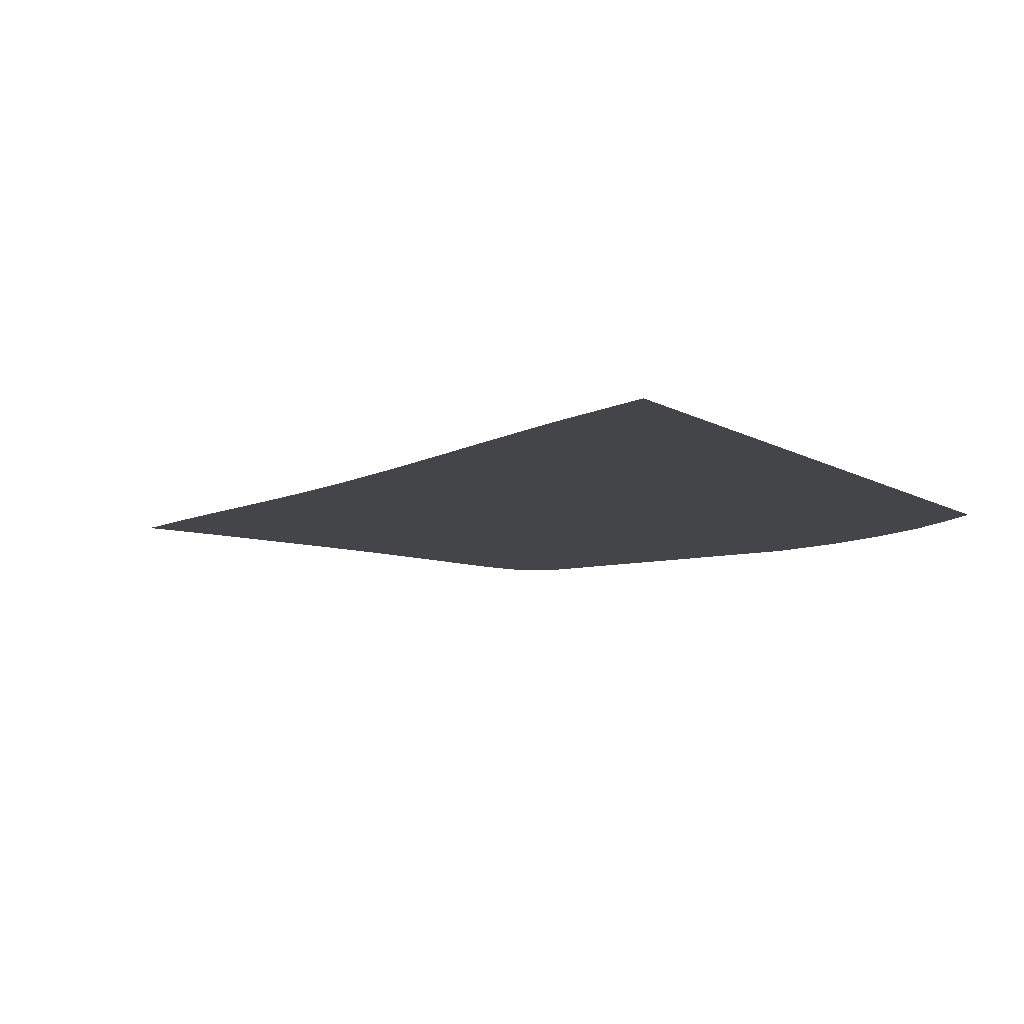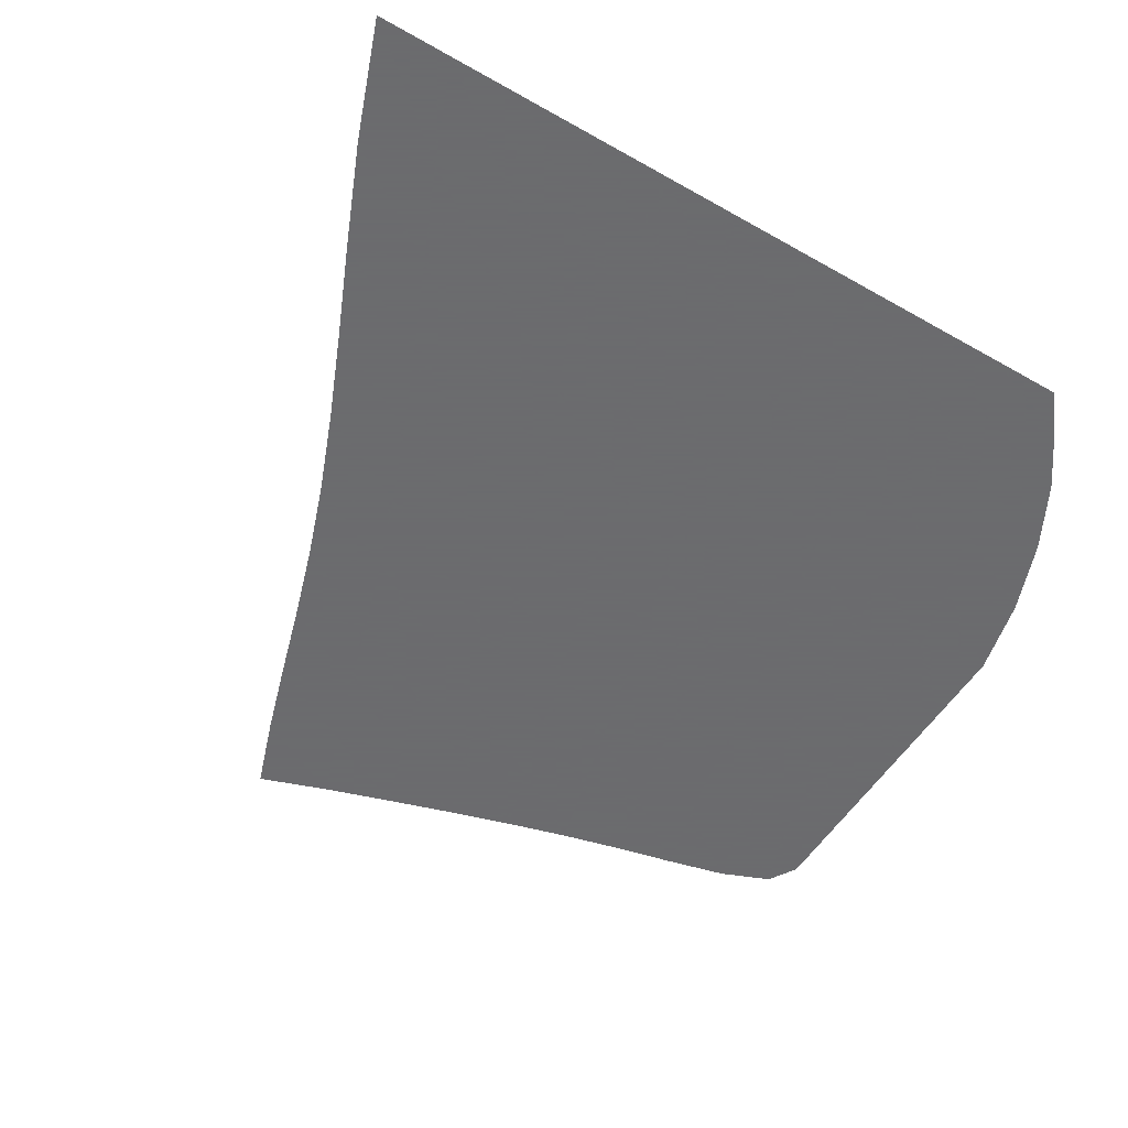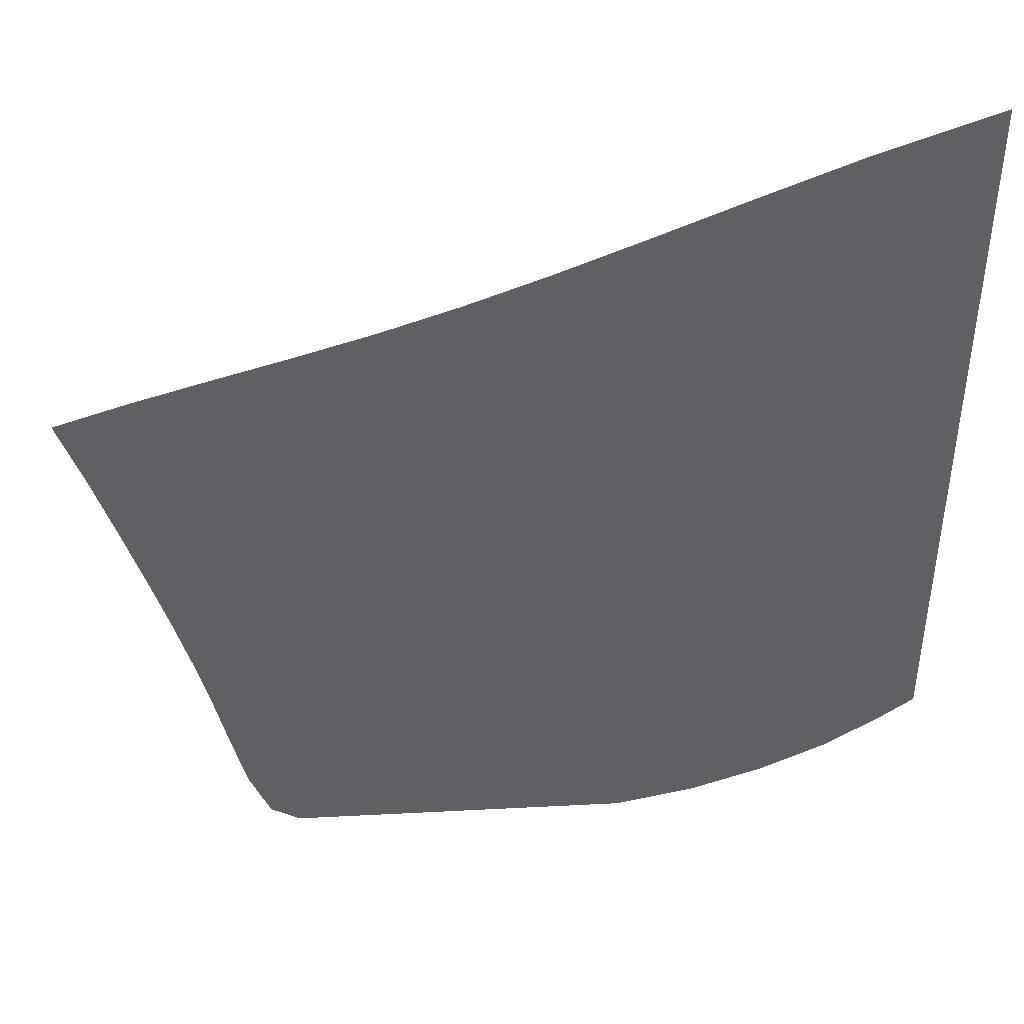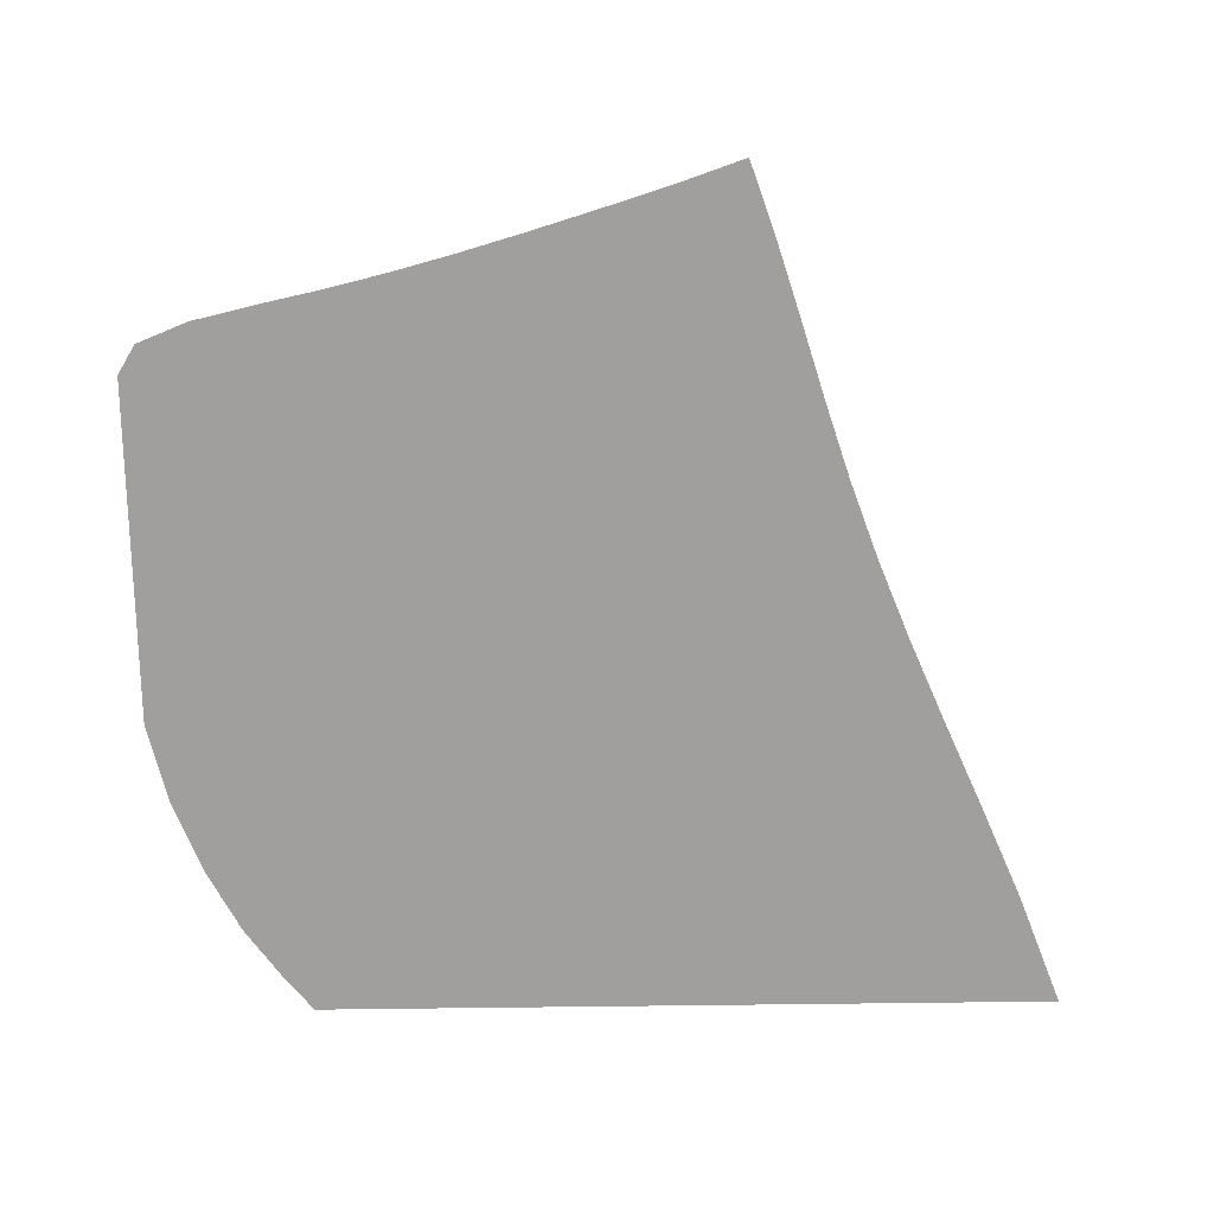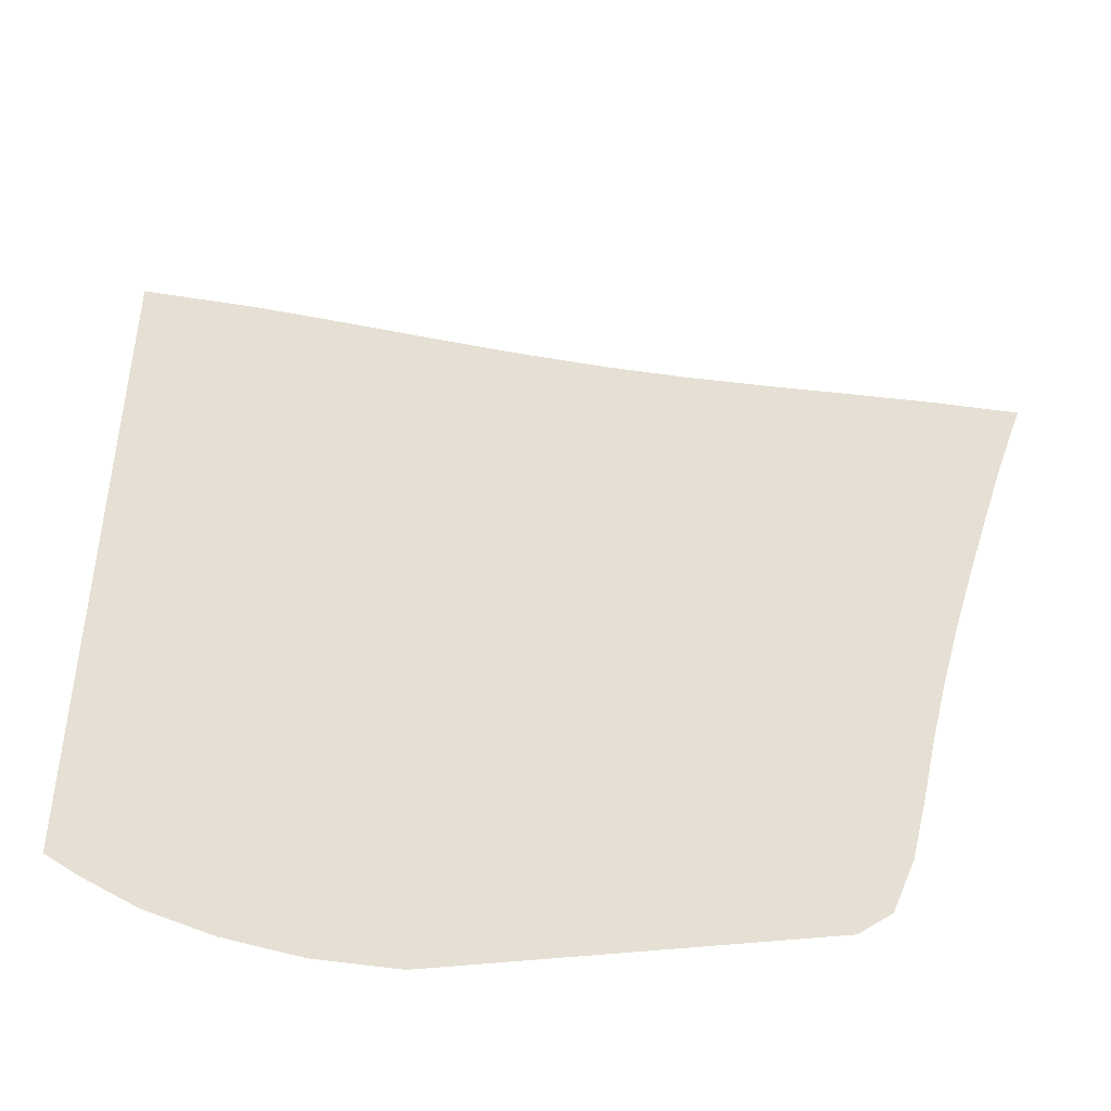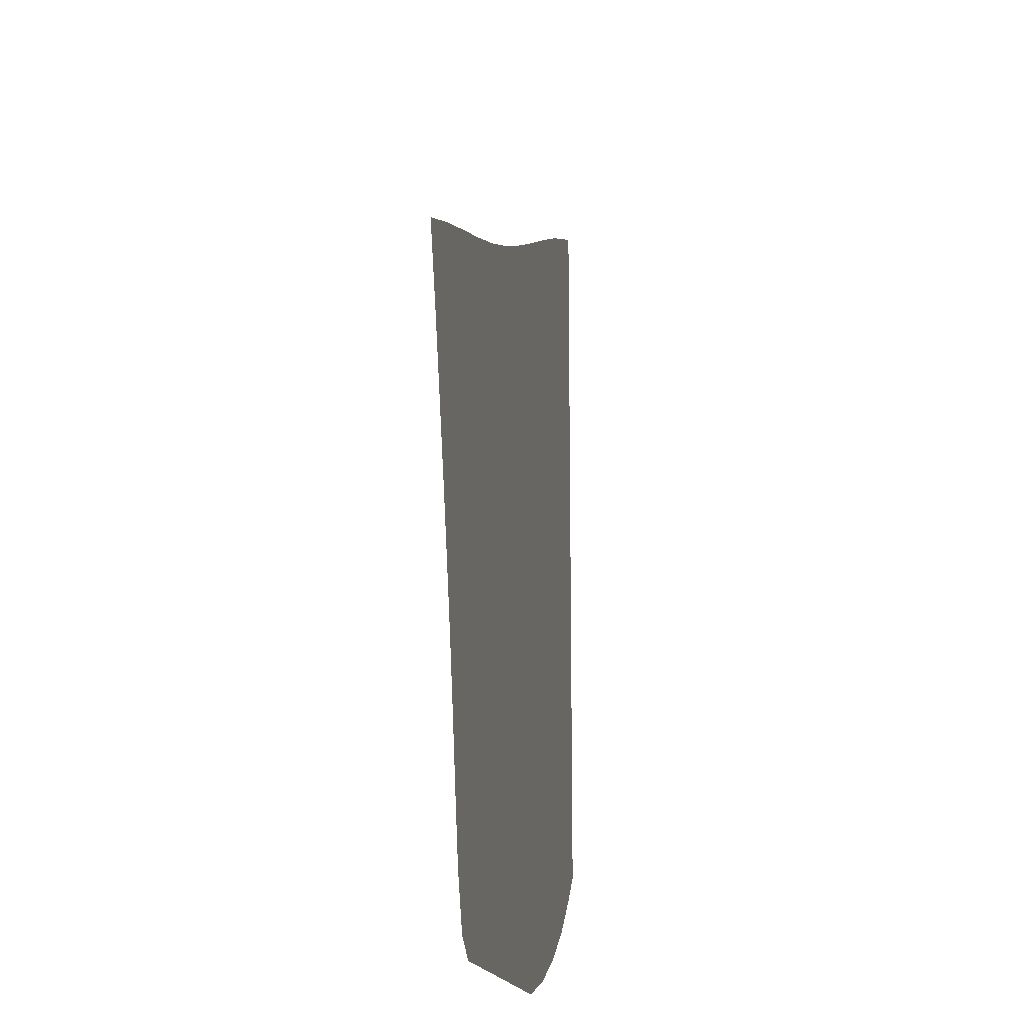
<metadata>
{"format":"obj","ext":"obj","renderer":"f3d","projection":"perspective","resolution":1024,"background":"white","views":[{"elev":-9.1,"azim":-147.0,"up":"+Z"},{"elev":-53.5,"azim":-121.3,"up":"+Z"},{"elev":44.0,"azim":176.5,"up":"+Y"},{"elev":-71.3,"azim":90.7,"up":"+Z"},{"elev":-46.5,"azim":7.2,"up":"+Y"},{"elev":-15.6,"azim":99.0,"up":"+Y"}]}
</metadata>
<code>
v  0.001097  5.999  0
v  0.7738  5.709  0
v  1.438  5.427  0
v  2.039  5.165  0
v  2.6  4.928  0
v  3.133  4.716  0
v  3.651  4.532  0
v  4.164  4.368  0
v  4.674  4.213  0
v  5.179  4.055  0
v  5.669  3.887  0
v  0.000976  5.499  0
v  0.6653  5.234  0
v  1.288  4.963  0
v  1.874  4.705  0
v  2.433  4.469  0
v  2.971  4.256  0
v  3.497  4.069  0
v  4.015  3.901  0
v  4.525  3.745  0
v  5.025  3.589  0
v  5.511  3.427  0
v  0.000659  4.999  0
v  0.6062  4.74  0
v  1.191  4.481  0
v  1.755  4.232  0
v  2.302  4.002  0
v  2.836  3.794  0
v  3.36  3.608  0
v  3.876  3.441  0
v  4.385  3.285  0
v  4.882  3.131  0
v  5.368  2.974  0
v  0.000451  4.499  0
v  0.5671  4.242  0
v  1.121  3.99  0
v  1.664  3.75  0
v  2.195  3.528  0
v  2.718  3.327  0
v  3.236  3.148  0
v  3.747  2.985  0
v  4.252  2.833  0
v  4.747  2.684  0
v  5.233  2.531  0
v  0.000292  3.999  0
v  0.5371  3.742  0
v  1.066  3.495  0
v  1.587  3.263  0
v  2.102  3.05  0
v  2.613  2.858  0
v  3.122  2.688  0
v  3.627  2.533  0
v  4.128  2.389  0
v  4.622  2.246  0
v  5.108  2.1  0
v  0.000156  3.499  0
v  0.5113  3.243  0
v  1.017  3  0
v  1.518  2.773  0
v  2.017  2.569  0
v  2.516  2.388  0
v  3.015  2.229  0
v  3.515  2.086  0
v  4.014  1.951  0
v  4.508  1.818  0
v  4.995  1.681  0
v  2.8e-05  2.999  0
v  0.4869  2.745  0
v  0.9696  2.504  0
v  1.451  2.282  0
v  1.934  2.086  0
v  2.421  1.917  0
v  2.914  1.774  0
v  3.411  1.646  0
v  3.91  1.524  0
v  4.407  1.399  0
v  4.895  1.269  0
v  -0.000107  2.499  0
v  0.4609  2.248  0
v  0.9192  2.007  0
v  1.381  1.789  0
v  1.849  1.601  0
v  2.326  1.446  0
v  2.814  1.323  0
v  3.311  1.217  0
v  3.814  1.113  0
v  4.317  0.9947  0
v  4.806  0.8596  0
v  -0.000273  1.999  0
v  0.4276  1.754  0
v  0.8568  1.511  0
v  1.299  1.293  0
v  1.757  1.111  0
v  2.23  0.9725  0
v  2.717  0.8772  0
v  3.213  0.8016  0
v  3.716  0.7258  0
v  4.223  0.6206  0
v  4.711  0.4587  0
v  -0.000537  1.5  0
v  0.3712  1.267  0
v  0.7628  1.019  0
v  1.192  0.7978  0
v  1.653  0.617  0
v  2.135  0.4923  0
v  2.631  0.4338  0
v  3.126  0.3951  0
v  3.615  0.3596  0
v  4.098  0.3033  0
v  4.575  0.1199  0
v  -0.001  0.9998  0
v  0.2376  0.8065  0
v  0.5935  0.5514  0
v  1.035  0.3181  0
v  1.53  0.1271  0
v  2.059  1.1e-05  0
v  2.581  0  0
v  3.08  0  0
v  3.554  0  0
v  3.988  0  0
v  4.379  0  0
f 1 2 13
f 1 13 12
f 2 3 14
f 2 14 13
f 3 4 15
f 3 15 14
f 4 5 16
f 4 16 15
f 5 6 17
f 5 17 16
f 6 7 18
f 6 18 17
f 7 8 19
f 7 19 18
f 8 9 20
f 8 20 19
f 9 10 21
f 9 21 20
f 10 11 22
f 10 22 21
f 12 13 24
f 12 24 23
f 13 14 25
f 13 25 24
f 14 15 26
f 14 26 25
f 15 16 27
f 15 27 26
f 16 17 28
f 16 28 27
f 17 18 29
f 17 29 28
f 18 19 30
f 18 30 29
f 19 20 31
f 19 31 30
f 20 21 32
f 20 32 31
f 21 22 33
f 21 33 32
f 23 24 35
f 23 35 34
f 24 25 36
f 24 36 35
f 25 26 37
f 25 37 36
f 26 27 38
f 26 38 37
f 27 28 39
f 27 39 38
f 28 29 40
f 28 40 39
f 29 30 41
f 29 41 40
f 30 31 42
f 30 42 41
f 31 32 43
f 31 43 42
f 32 33 44
f 32 44 43
f 34 35 46
f 34 46 45
f 35 36 47
f 35 47 46
f 36 37 48
f 36 48 47
f 37 38 49
f 37 49 48
f 38 39 50
f 38 50 49
f 39 40 51
f 39 51 50
f 40 41 52
f 40 52 51
f 41 42 53
f 41 53 52
f 42 43 54
f 42 54 53
f 43 44 55
f 43 55 54
f 45 46 57
f 45 57 56
f 46 47 58
f 46 58 57
f 47 48 59
f 47 59 58
f 48 49 60
f 48 60 59
f 49 50 61
f 49 61 60
f 50 51 62
f 50 62 61
f 51 52 63
f 51 63 62
f 52 53 64
f 52 64 63
f 53 54 65
f 53 65 64
f 54 55 66
f 54 66 65
f 56 57 68
f 56 68 67
f 57 58 69
f 57 69 68
f 58 59 70
f 58 70 69
f 59 60 71
f 59 71 70
f 60 61 72
f 60 72 71
f 61 62 73
f 61 73 72
f 62 63 74
f 62 74 73
f 63 64 75
f 63 75 74
f 64 65 76
f 64 76 75
f 65 66 77
f 65 77 76
f 67 68 79
f 67 79 78
f 68 69 80
f 68 80 79
f 69 70 81
f 69 81 80
f 70 71 82
f 70 82 81
f 71 72 83
f 71 83 82
f 72 73 84
f 72 84 83
f 73 74 85
f 73 85 84
f 74 75 86
f 74 86 85
f 75 76 87
f 75 87 86
f 76 77 88
f 76 88 87
f 78 79 90
f 78 90 89
f 79 80 91
f 79 91 90
f 80 81 92
f 80 92 91
f 81 82 93
f 81 93 92
f 82 83 94
f 82 94 93
f 83 84 95
f 83 95 94
f 84 85 96
f 84 96 95
f 85 86 97
f 85 97 96
f 86 87 98
f 86 98 97
f 87 88 99
f 87 99 98
f 89 90 101
f 89 101 100
f 90 91 102
f 90 102 101
f 91 92 103
f 91 103 102
f 92 93 104
f 92 104 103
f 93 94 105
f 93 105 104
f 94 95 106
f 94 106 105
f 95 96 107
f 95 107 106
f 96 97 108
f 96 108 107
f 97 98 109
f 97 109 108
f 98 99 110
f 98 110 109
f 100 101 112
f 100 112 111
f 101 102 113
f 101 113 112
f 102 103 114
f 102 114 113
f 103 104 115
f 103 115 114
f 104 105 116
f 104 116 115
f 105 106 117
f 105 117 116
f 106 107 118
f 106 118 117
f 107 108 119
f 107 119 118
f 108 109 120
f 108 120 119
f 109 110 121
f 109 121 120

</code>
